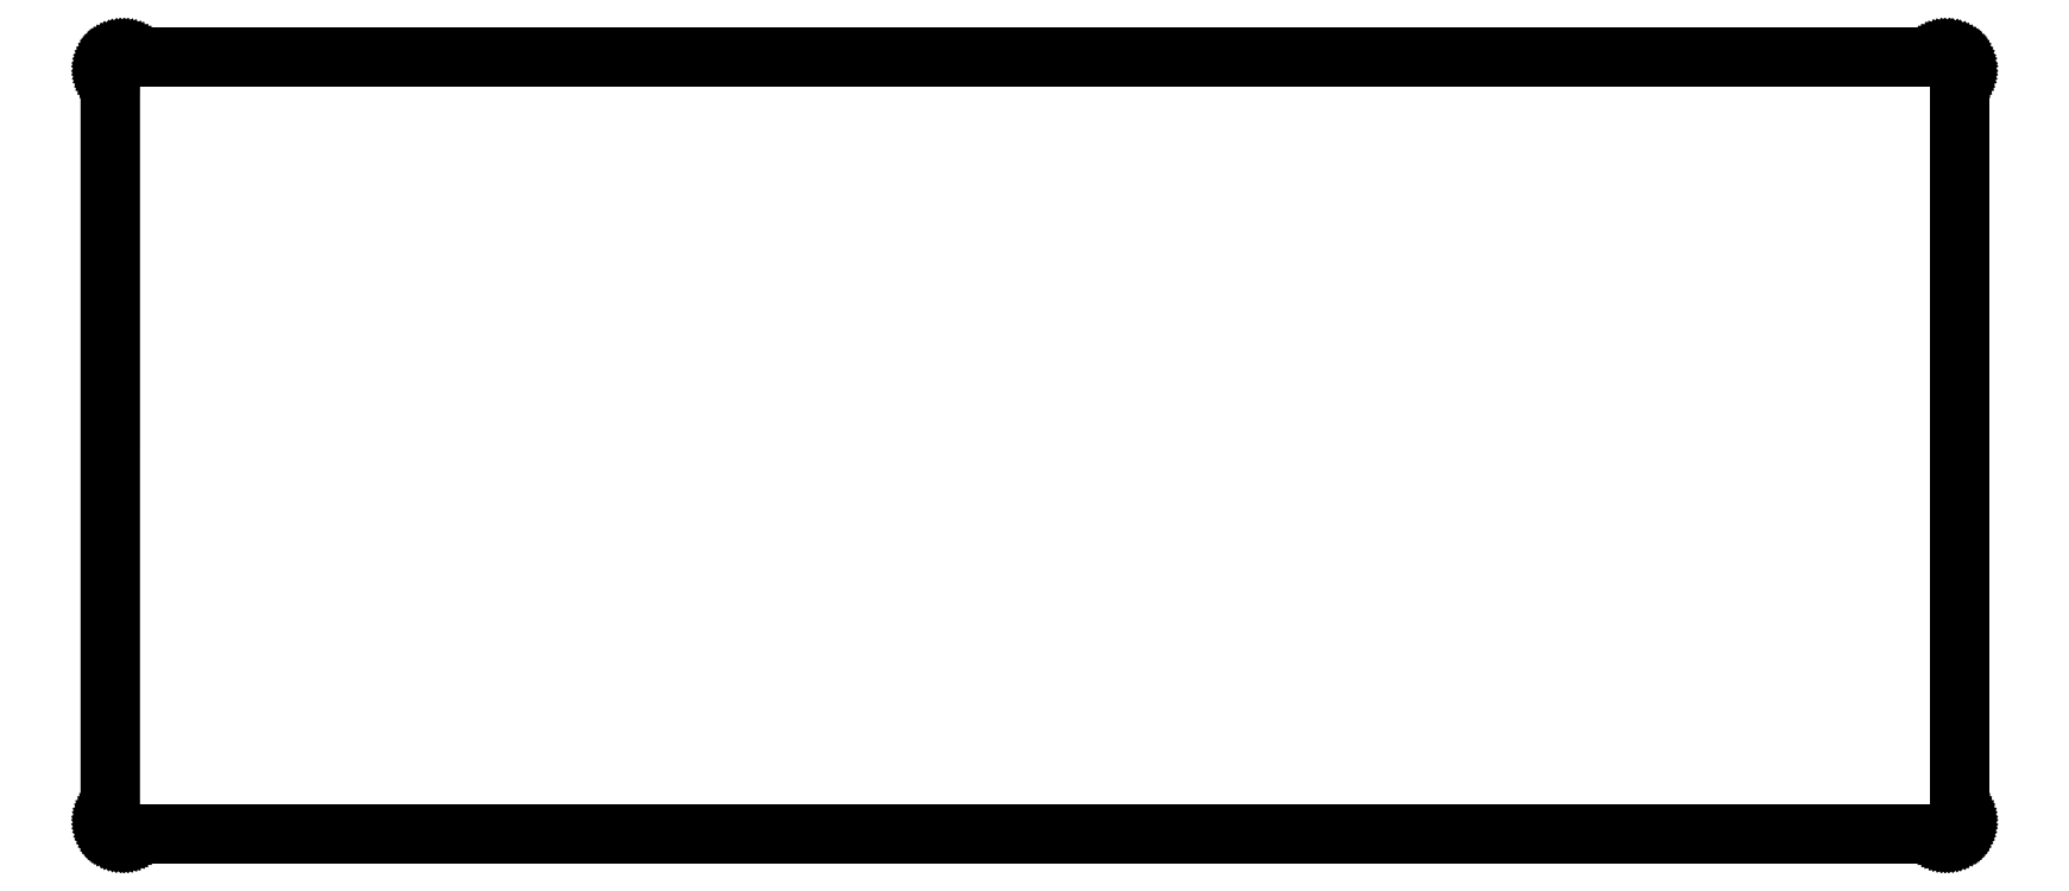
<metadata>
{"format":"dxf","ext":"dxf","renderer":"ezdxf+matplotlib","layout":"modelspace","background":"white","min_lineweight":24,"dpi":150}
</metadata>
<code>
0
SECTION
2
ENTITIES
0
LINE
8
0
10
286
20
121.1
30
0
11
286.2
21
121.1
31
0
0
LINE
8
0
10
286.2
20
121.1
30
0
11
286.3
21
121.1
31
0
0
LINE
8
0
10
286.3
20
121.1
30
0
11
286.5
21
121.1
31
0
0
LINE
8
0
10
286.5
20
121.1
30
0
11
286.6
21
121
31
0
0
LINE
8
0
10
286.6
20
121
30
0
11
286.8
21
120.9
31
0
0
LINE
8
0
10
286.8
20
120.9
30
0
11
286.9
21
120.9
31
0
0
LINE
8
0
10
286.9
20
120.9
30
0
11
287
21
120.8
31
0
0
LINE
8
0
10
287
20
120.8
30
0
11
287.1
21
120.7
31
0
0
LINE
8
0
10
287.1
20
120.7
30
0
11
287.3
21
120.6
31
0
0
LINE
8
0
10
287.3
20
120.6
30
0
11
287.4
21
120.5
31
0
0
LINE
8
0
10
287.4
20
120.5
30
0
11
287.5
21
120.3
31
0
0
LINE
8
0
10
287.5
20
120.3
30
0
11
287.6
21
120.2
31
0
0
LINE
8
0
10
287.6
20
120.2
30
0
11
287.6
21
120.1
31
0
0
LINE
8
0
10
287.6
20
120.1
30
0
11
287.7
21
119.9
31
0
0
LINE
8
0
10
287.7
20
119.9
30
0
11
287.7
21
119.8
31
0
0
LINE
8
0
10
287.7
20
119.8
30
0
11
287.8
21
119.6
31
0
0
LINE
8
0
10
287.8
20
119.6
30
0
11
287.8
21
119.5
31
0
0
LINE
8
0
10
287.8
20
119.5
30
0
11
287.8
21
119.3
31
0
0
LINE
8
0
10
287.8
20
119.3
30
0
11
287.8
21
119.2
31
0
0
LINE
8
0
10
287.8
20
119.2
30
0
11
287.8
21
2.092
31
0
0
LINE
8
0
10
287.8
20
2.092
30
0
11
287.8
21
1.935
31
0
0
LINE
8
0
10
287.8
20
1.935
30
0
11
287.8
21
1.779
31
0
0
LINE
8
0
10
287.8
20
1.779
30
0
11
287.8
21
1.625
31
0
0
LINE
8
0
10
287.8
20
1.625
30
0
11
287.7
21
1.473
31
0
0
LINE
8
0
10
287.7
20
1.473
30
0
11
287.7
21
1.327
31
0
0
LINE
8
0
10
287.7
20
1.327
30
0
11
287.6
21
1.184
31
0
0
LINE
8
0
10
287.6
20
1.184
30
0
11
287.6
21
1.049
31
0
0
LINE
8
0
10
287.6
20
1.049
30
0
11
287.5
21
0.9164
31
0
0
LINE
8
0
10
287.5
20
0.9164
30
0
11
287.4
21
0.7924
31
0
0
LINE
8
0
10
287.4
20
0.7924
30
0
11
287.3
21
0.678
31
0
0
LINE
8
0
10
287.3
20
0.678
30
0
11
287.1
21
0.5705
31
0
0
LINE
8
0
10
287.1
20
0.5705
30
0
11
287
21
0.4754
31
0
0
LINE
8
0
10
287
20
0.4754
30
0
11
286.9
21
0.3872
31
0
0
LINE
8
0
10
286.9
20
0.3872
30
0
11
286.8
21
0.3101
31
0
0
LINE
8
0
10
286.8
20
0.3101
30
0
11
286.6
21
0.2439
31
0
0
LINE
8
0
10
286.6
20
0.2439
30
0
11
286.5
21
0.1902
31
0
0
LINE
8
0
10
286.5
20
0.1902
30
0
11
286.3
21
0.1461
31
0
0
LINE
8
0
10
286.3
20
0.1461
30
0
11
286.2
21
0.1171
31
0
0
LINE
8
0
10
286.2
20
0.1171
30
0
11
286
21
0.09784
31
0
0
LINE
8
0
10
286
20
0.09784
30
0
11
285.8
21
0.09233
31
0
0
LINE
8
0
10
285.8
20
0.09233
30
0
11
2.095
21
0.09233
31
0
0
LINE
8
0
10
2.095
20
0.09233
30
0
11
1.938
21
0.09784
31
0
0
LINE
8
0
10
1.938
20
0.09784
30
0
11
1.782
21
0.1171
31
0
0
LINE
8
0
10
1.782
20
0.1171
30
0
11
1.627
21
0.1461
31
0
0
LINE
8
0
10
1.627
20
0.1461
30
0
11
1.476
21
0.1902
31
0
0
LINE
8
0
10
1.476
20
0.1902
30
0
11
1.328
21
0.2439
31
0
0
LINE
8
0
10
1.328
20
0.2439
30
0
11
1.186
21
0.3101
31
0
0
LINE
8
0
10
1.186
20
0.3101
30
0
11
1.05
21
0.3872
31
0
0
LINE
8
0
10
1.05
20
0.3872
30
0
11
0.9192
21
0.4754
31
0
0
LINE
8
0
10
0.9192
20
0.4754
30
0
11
0.7951
21
0.5705
31
0
0
LINE
8
0
10
0.7951
20
0.5705
30
0
11
0.6794
21
0.678
31
0
0
LINE
8
0
10
0.6794
20
0.678
30
0
11
0.5733
21
0.7924
31
0
0
LINE
8
0
10
0.5733
20
0.7924
30
0
11
0.4754
21
0.9164
31
0
0
LINE
8
0
10
0.4754
20
0.9164
30
0
11
0.3886
21
1.049
31
0
0
LINE
8
0
10
0.3886
20
1.049
30
0
11
0.3114
21
1.184
31
0
0
LINE
8
0
10
0.3114
20
1.184
30
0
11
0.2467
21
1.327
31
0
0
LINE
8
0
10
0.2467
20
1.327
30
0
11
0.1915
21
1.473
31
0
0
LINE
8
0
10
0.1915
20
1.473
30
0
11
0.1502
21
1.625
31
0
0
LINE
8
0
10
0.1502
20
1.625
30
0
11
0.1185
21
1.779
31
0
0
LINE
8
0
10
0.1185
20
1.779
30
0
11
0.1006
21
1.935
31
0
0
LINE
8
0
10
0.1006
20
1.935
30
0
11
0.09371
21
2.092
31
0
0
LINE
8
0
10
0.09371
20
2.092
30
0
11
0.09508
21
119.2
31
0
0
LINE
8
0
10
0.09508
20
119.2
30
0
11
0.1006
21
119.3
31
0
0
LINE
8
0
10
0.1006
20
119.3
30
0
11
0.1185
21
119.5
31
0
0
LINE
8
0
10
0.1185
20
119.5
30
0
11
0.1502
21
119.6
31
0
0
LINE
8
0
10
0.1502
20
119.6
30
0
11
0.1915
21
119.8
31
0
0
LINE
8
0
10
0.1915
20
119.8
30
0
11
0.2467
21
119.9
31
0
0
LINE
8
0
10
0.2467
20
119.9
30
0
11
0.3114
21
120.1
31
0
0
LINE
8
0
10
0.3114
20
120.1
30
0
11
0.3886
21
120.2
31
0
0
LINE
8
0
10
0.3886
20
120.2
30
0
11
0.4754
21
120.3
31
0
0
LINE
8
0
10
0.4754
20
120.3
30
0
11
0.5733
21
120.5
31
0
0
LINE
8
0
10
0.5733
20
120.5
30
0
11
0.6794
21
120.6
31
0
0
LINE
8
0
10
0.6794
20
120.6
30
0
11
0.7951
21
120.7
31
0
0
LINE
8
0
10
0.7951
20
120.7
30
0
11
0.9192
21
120.8
31
0
0
LINE
8
0
10
0.9192
20
120.8
30
0
11
1.05
21
120.9
31
0
0
LINE
8
0
10
1.05
20
120.9
30
0
11
1.186
21
120.9
31
0
0
LINE
8
0
10
1.186
20
120.9
30
0
11
1.328
21
121
31
0
0
LINE
8
0
10
1.328
20
121
30
0
11
1.476
21
121.1
31
0
0
LINE
8
0
10
1.476
20
121.1
30
0
11
1.627
21
121.1
31
0
0
LINE
8
0
10
1.627
20
121.1
30
0
11
1.782
21
121.1
31
0
0
LINE
8
0
10
1.782
20
121.1
30
0
11
1.938
21
121.1
31
0
0
LINE
8
0
10
1.938
20
121.1
30
0
11
2.095
21
121.2
31
0
0
LINE
8
0
10
2.095
20
121.2
30
0
11
285.8
21
121.2
31
0
0
LINE
8
0
10
285.8
20
121.2
30
0
11
286
21
121.1
31
0
0
ENDSEC
0
EOF

</code>
